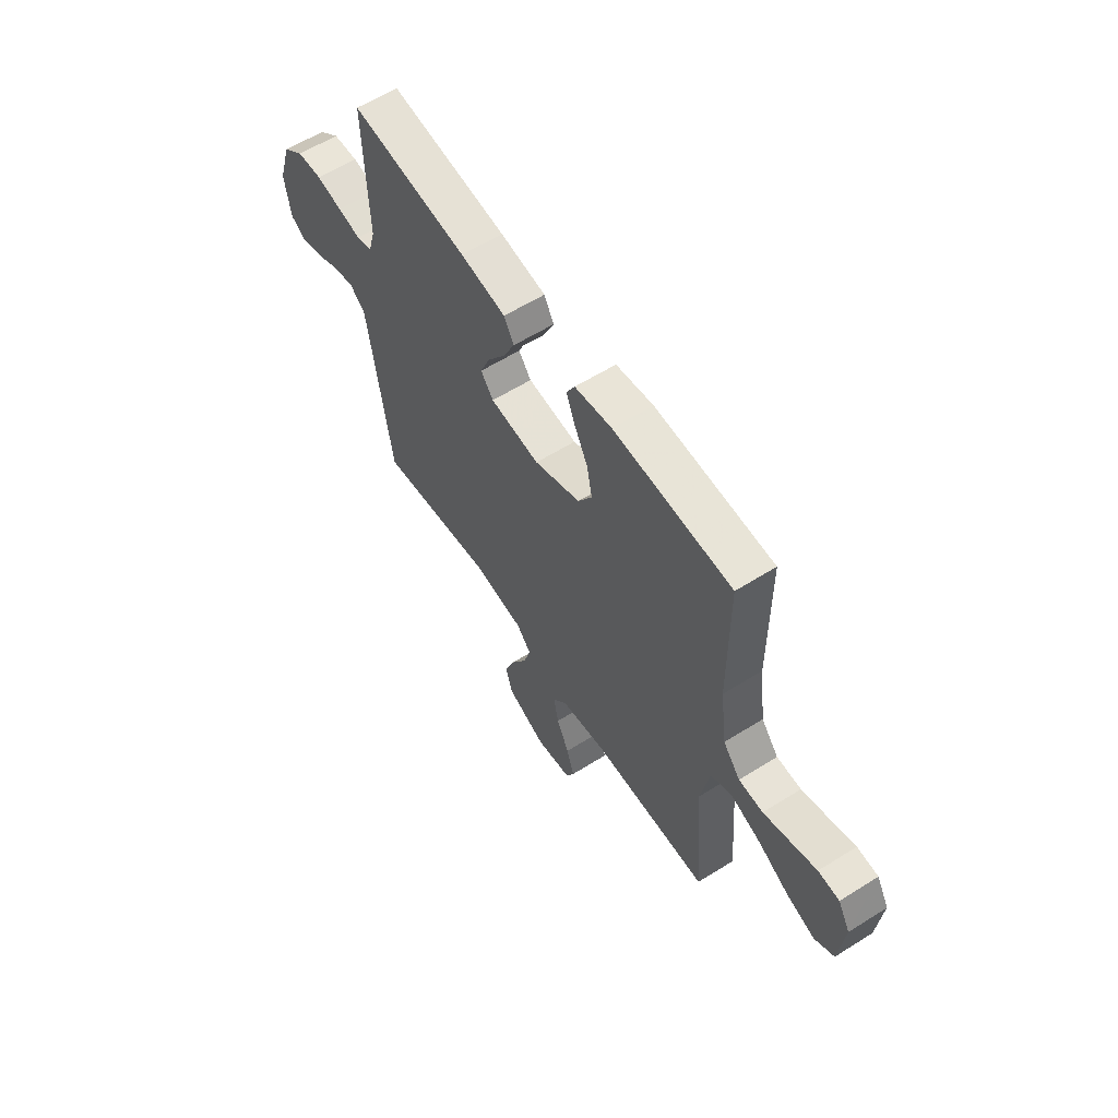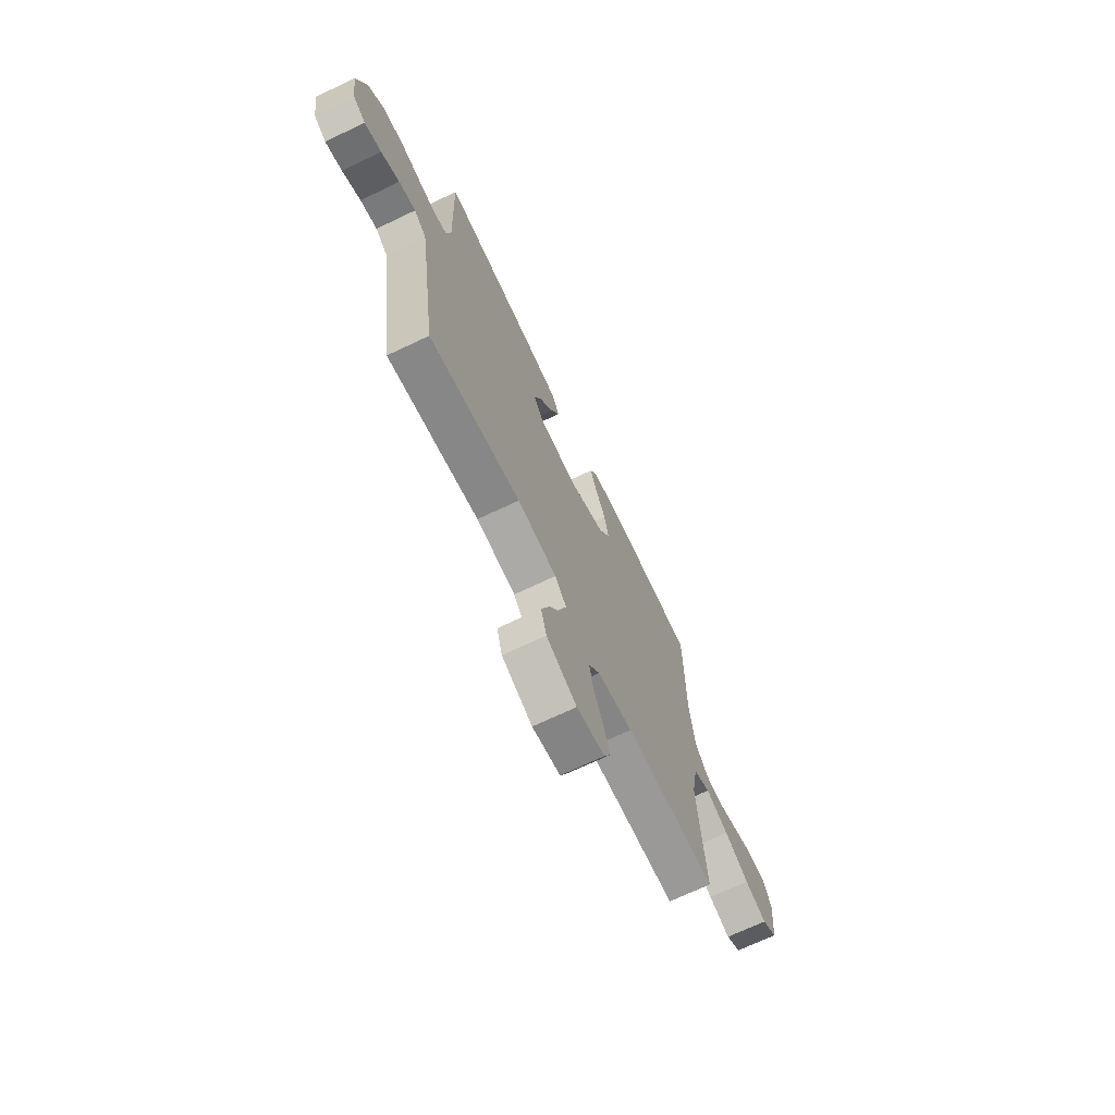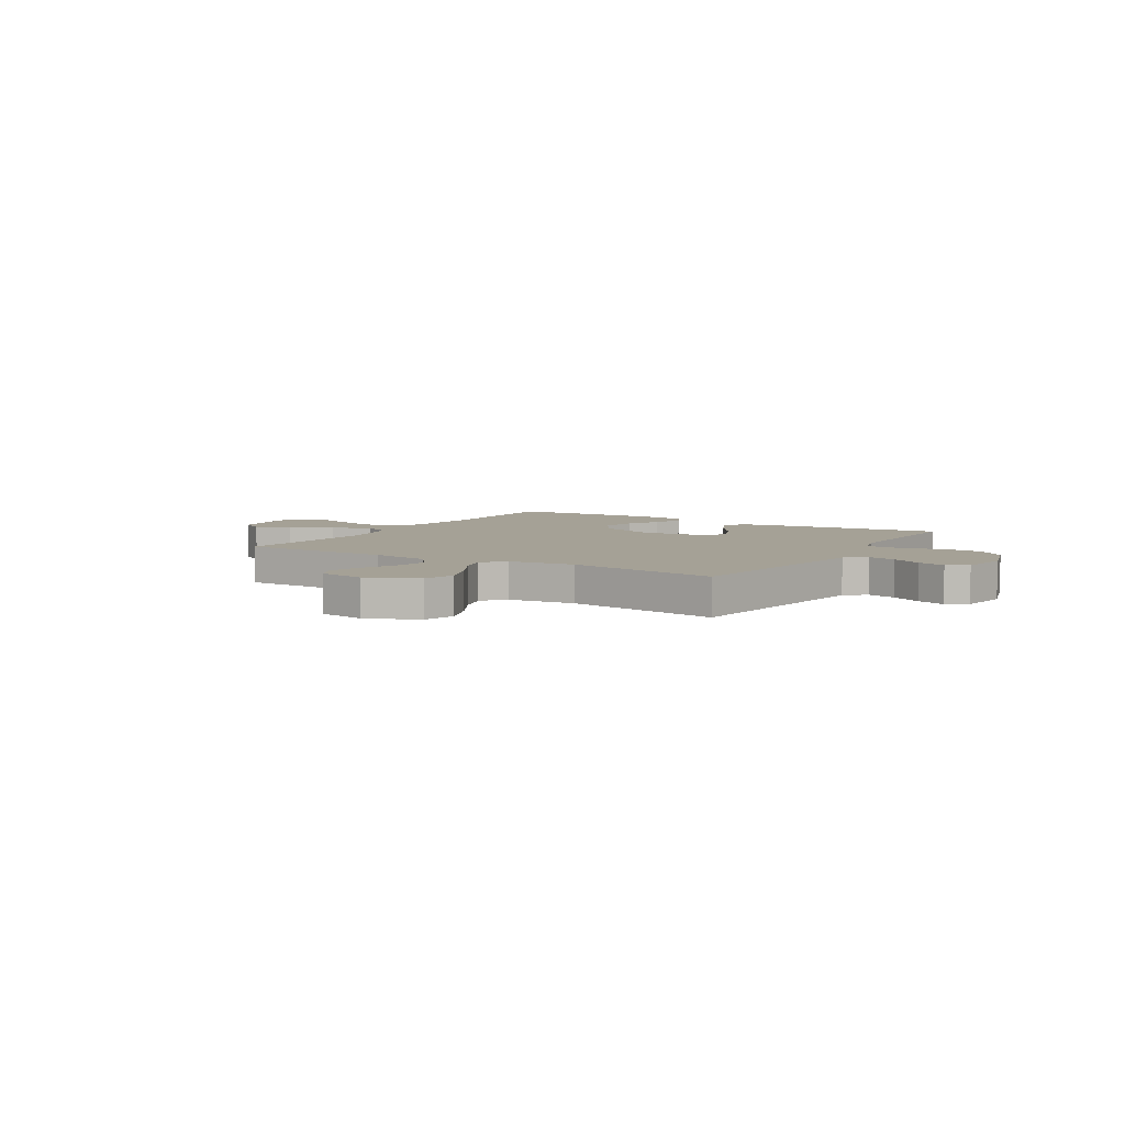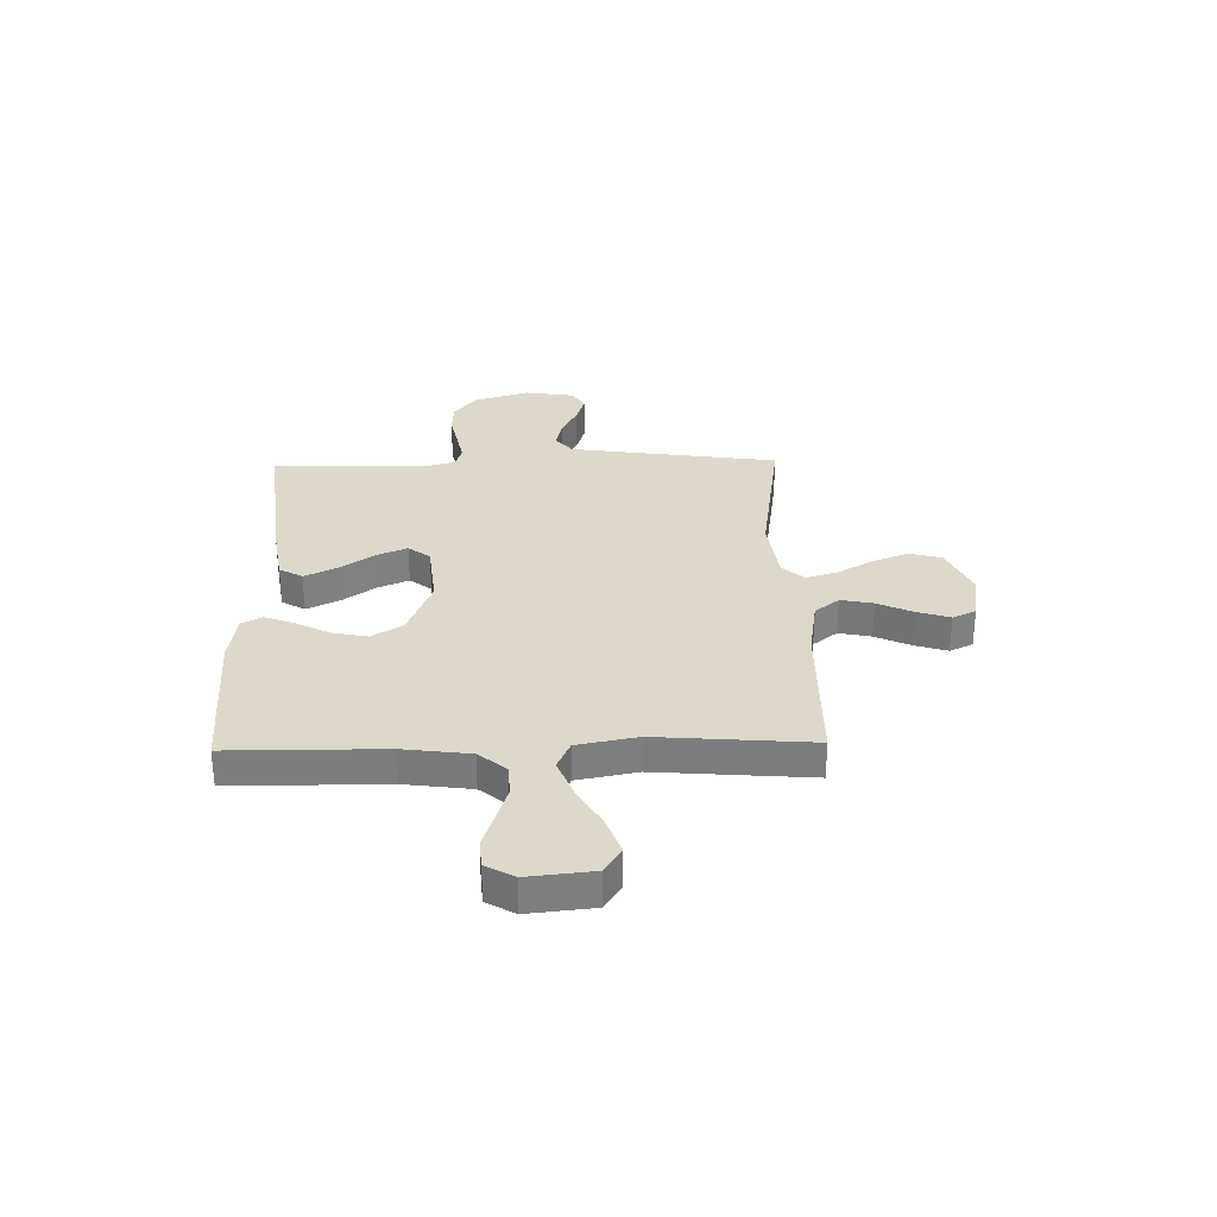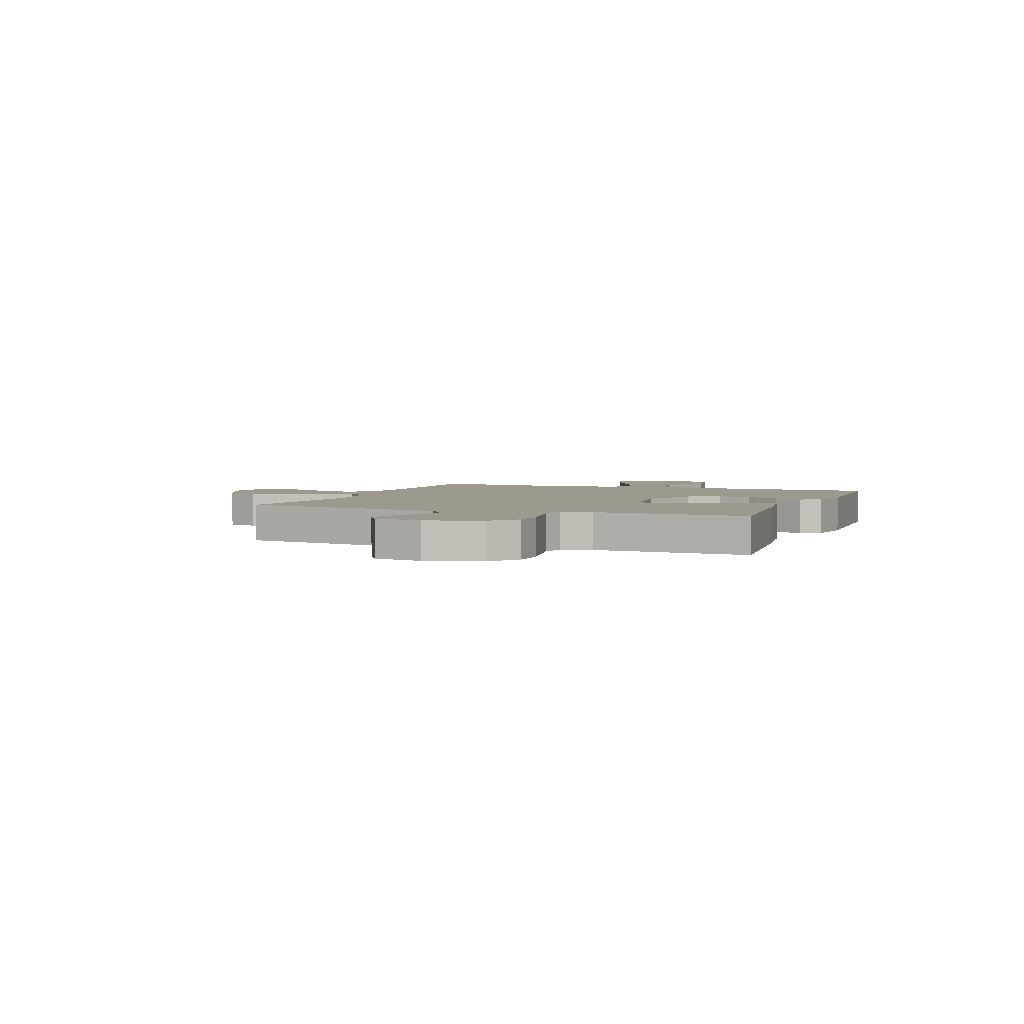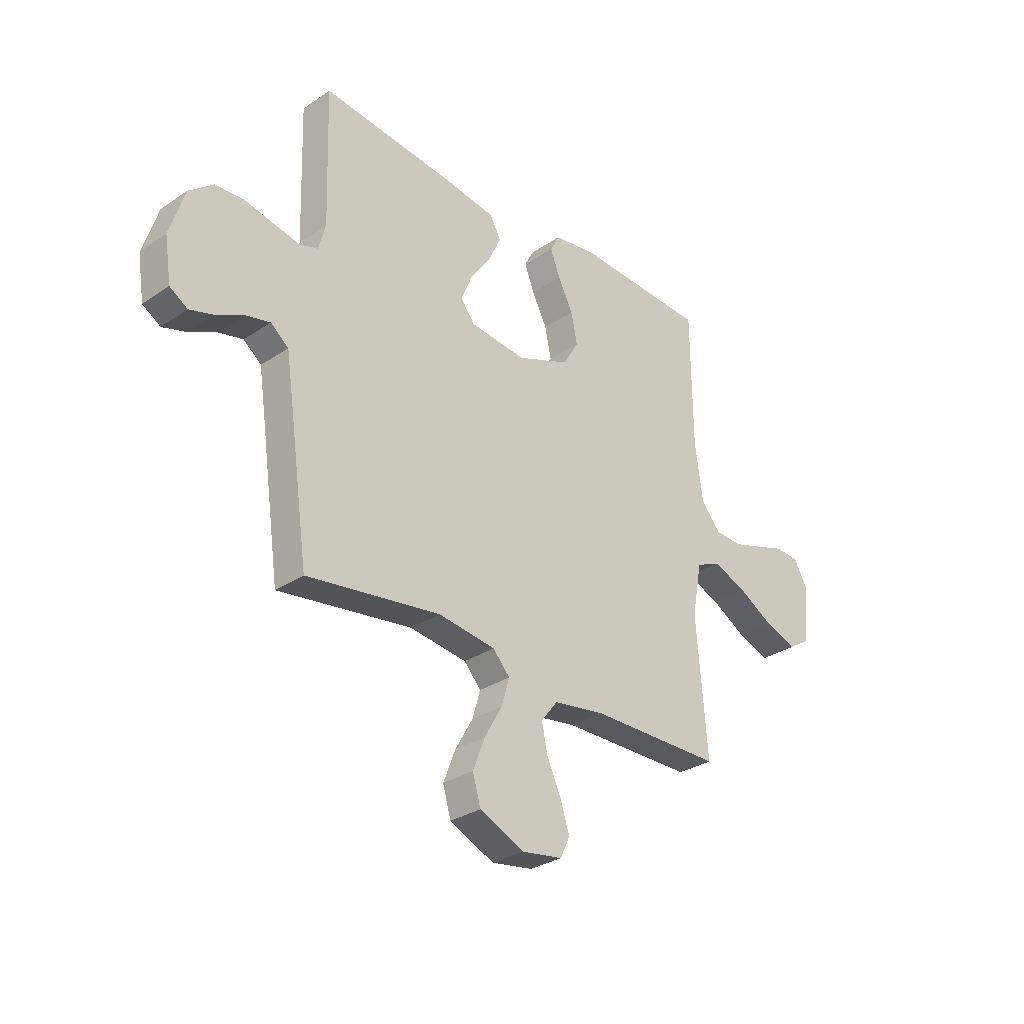
<metadata>
{"format":"obj","ext":"obj","renderer":"f3d","projection":"perspective","resolution":1024,"background":"white","views":[{"elev":59.8,"azim":57.2,"up":"+Z"},{"elev":-69.6,"azim":-64.5,"up":"+Z"},{"elev":6.0,"azim":-148.4,"up":"+Y"},{"elev":31.0,"azim":88.7,"up":"+Y"},{"elev":3.4,"azim":-68.9,"up":"+Y"},{"elev":-30.4,"azim":-45.8,"up":"+Z"}]}
</metadata>
<code>
v -0.5 0.07 -0.5
v -0.543 0.07 -0.2
v -0.559 0.07 -0.093
v -0.599 0.07 -0.061
v -0.654 0.07 -0.074
v -0.714 0.07 -0.104
v -0.769 0.07 -0.121
v -0.809 0.07 -0.096
v -0.824 0.07 0
v -0.791 0.07 0.106
v -0.737 0.07 0.15
v -0.673 0.07 0.154
v -0.607 0.07 0.14
v -0.548 0.07 0.128
v -0.507 0.07 0.141
v -0.491 0.07 0.2
v -0.5 0.07 0.5
v -0.2 0.07 0.467
v -0.084 0.07 0.449
v -0.059 0.07 0.404
v -0.088 0.07 0.342
v -0.134 0.07 0.276
v -0.159 0.07 0.216
v -0.127 0.07 0.174
v 0 0.07 0.161
v 0.118 0.07 0.208
v 0.154 0.07 0.268
v 0.14 0.07 0.336
v 0.106 0.07 0.402
v 0.084 0.07 0.459
v 0.105 0.07 0.499
v 0.2 0.07 0.514
v 0.5 0.07 0.5
v 0.502 0.07 0.2
v 0.519 0.07 0.071
v 0.563 0.07 0.018
v 0.625 0.07 0.015
v 0.693 0.07 0.037
v 0.759 0.07 0.059
v 0.813 0.07 0.055
v 0.844 0.07 0
v 0.831 0.07 -0.127
v 0.781 0.07 -0.159
v 0.709 0.07 -0.133
v 0.629 0.07 -0.087
v 0.553 0.07 -0.058
v 0.498 0.07 -0.083
v 0.476 0.07 -0.2
v 0.5 0.07 -0.5
v 0.2 0.07 -0.503
v 0.085 0.07 -0.521
v 0.048 0.07 -0.568
v 0.061 0.07 -0.631
v 0.093 0.07 -0.7
v 0.113 0.07 -0.763
v 0.092 0.07 -0.808
v 0 0.07 -0.823
v -0.1 0.07 -0.778
v -0.118 0.07 -0.716
v -0.091 0.07 -0.646
v -0.051 0.07 -0.576
v -0.033 0.07 -0.515
v -0.071 0.07 -0.473
v -0.2 0.07 -0.456
v -0.5 0 -0.5
v -0.543 0 -0.2
v -0.559 0 -0.093
v -0.599 0 -0.061
v -0.654 0 -0.074
v -0.714 0 -0.104
v -0.769 0 -0.121
v -0.809 0 -0.096
v -0.824 0 0
v -0.791 0 0.106
v -0.737 0 0.15
v -0.673 0 0.154
v -0.607 0 0.14
v -0.548 0 0.128
v -0.507 0 0.141
v -0.491 0 0.2
v -0.5 0 0.5
v -0.2 0 0.467
v -0.084 0 0.449
v -0.059 0 0.404
v -0.088 0 0.342
v -0.134 0 0.276
v -0.159 0 0.216
v -0.127 0 0.174
v 0 0 0.161
v 0.118 0 0.208
v 0.154 0 0.268
v 0.14 0 0.336
v 0.106 0 0.402
v 0.084 0 0.459
v 0.105 0 0.499
v 0.2 0 0.514
v 0.5 0 0.5
v 0.502 0 0.2
v 0.519 0 0.071
v 0.563 0 0.018
v 0.625 0 0.015
v 0.693 0 0.037
v 0.759 0 0.059
v 0.813 0 0.055
v 0.844 0 0
v 0.831 0 -0.127
v 0.781 0 -0.159
v 0.709 0 -0.133
v 0.629 0 -0.087
v 0.553 0 -0.058
v 0.498 0 -0.083
v 0.476 0 -0.2
v 0.5 0 -0.5
v 0.2 0 -0.503
v 0.085 0 -0.521
v 0.048 0 -0.568
v 0.061 0 -0.631
v 0.093 0 -0.7
v 0.113 0 -0.763
v 0.092 0 -0.808
v 0 0 -0.823
v -0.1 0 -0.778
v -0.118 0 -0.716
v -0.091 0 -0.646
v -0.051 0 -0.576
v -0.033 0 -0.515
v -0.071 0 -0.473
v -0.2 0 -0.456
f 58 59 60 61
f 58 61 62
f 57 58 62
f 56 57 62
f 53 54 55 56
f 52 53 56 62
f 51 52 62 63
f 48 49 50
f 47 48 50 51
f 42 43 44 45
f 42 45 46
f 41 42 46
f 38 39 40 41
f 37 38 41 46
f 36 37 46 47
f 31 32 33 34
f 31 34 35
f 28 29 30 31
f 28 31 35 36
f 19 20 21 22
f 19 22 23
f 16 17 18 19
f 15 16 19 23
f 14 15 23 24
f 10 11 12 13
f 10 13 14
f 9 10 14
f 5 6 7 8
f 4 5 8 9
f 64 1 2
f 63 64 2 3
f 27 28 36 47
f 26 27 47 51
f 25 26 51 63
f 4 9 14 24
f 24 25 63
f 3 4 24 63
f 125 124 123 122
f 126 125 122
f 126 122 121
f 126 121 120
f 120 119 118 117
f 126 120 117 116
f 127 126 116 115
f 114 113 112
f 115 114 112 111
f 109 108 107 106
f 110 109 106
f 110 106 105
f 105 104 103 102
f 110 105 102 101
f 111 110 101 100
f 98 97 96 95
f 99 98 95
f 95 94 93 92
f 100 99 95 92
f 86 85 84 83
f 87 86 83
f 83 82 81 80
f 87 83 80 79
f 88 87 79 78
f 77 76 75 74
f 78 77 74
f 78 74 73
f 72 71 70 69
f 73 72 69 68
f 66 65 128
f 67 66 128 127
f 111 100 92 91
f 115 111 91 90
f 127 115 90 89
f 88 78 73 68
f 127 89 88
f 127 88 68 67
f 1 65 66 2
f 2 66 67 3
f 3 67 68 4
f 4 68 69 5
f 5 69 70 6
f 6 70 71 7
f 7 71 72 8
f 8 72 73 9
f 9 73 74 10
f 10 74 75 11
f 11 75 76 12
f 12 76 77 13
f 13 77 78 14
f 14 78 79 15
f 15 79 80 16
f 16 80 81 17
f 17 81 82 18
f 18 82 83 19
f 19 83 84 20
f 20 84 85 21
f 21 85 86 22
f 22 86 87 23
f 23 87 88 24
f 24 88 89 25
f 25 89 90 26
f 26 90 91 27
f 27 91 92 28
f 28 92 93 29
f 29 93 94 30
f 30 94 95 31
f 31 95 96 32
f 32 96 97 33
f 33 97 98 34
f 34 98 99 35
f 35 99 100 36
f 36 100 101 37
f 37 101 102 38
f 38 102 103 39
f 39 103 104 40
f 40 104 105 41
f 41 105 106 42
f 42 106 107 43
f 43 107 108 44
f 44 108 109 45
f 45 109 110 46
f 46 110 111 47
f 47 111 112 48
f 48 112 113 49
f 49 113 114 50
f 50 114 115 51
f 51 115 116 52
f 52 116 117 53
f 53 117 118 54
f 54 118 119 55
f 55 119 120 56
f 56 120 121 57
f 57 121 122 58
f 58 122 123 59
f 59 123 124 60
f 60 124 125 61
f 61 125 126 62
f 62 126 127 63
f 63 127 128 64
f 64 128 65 1

</code>
